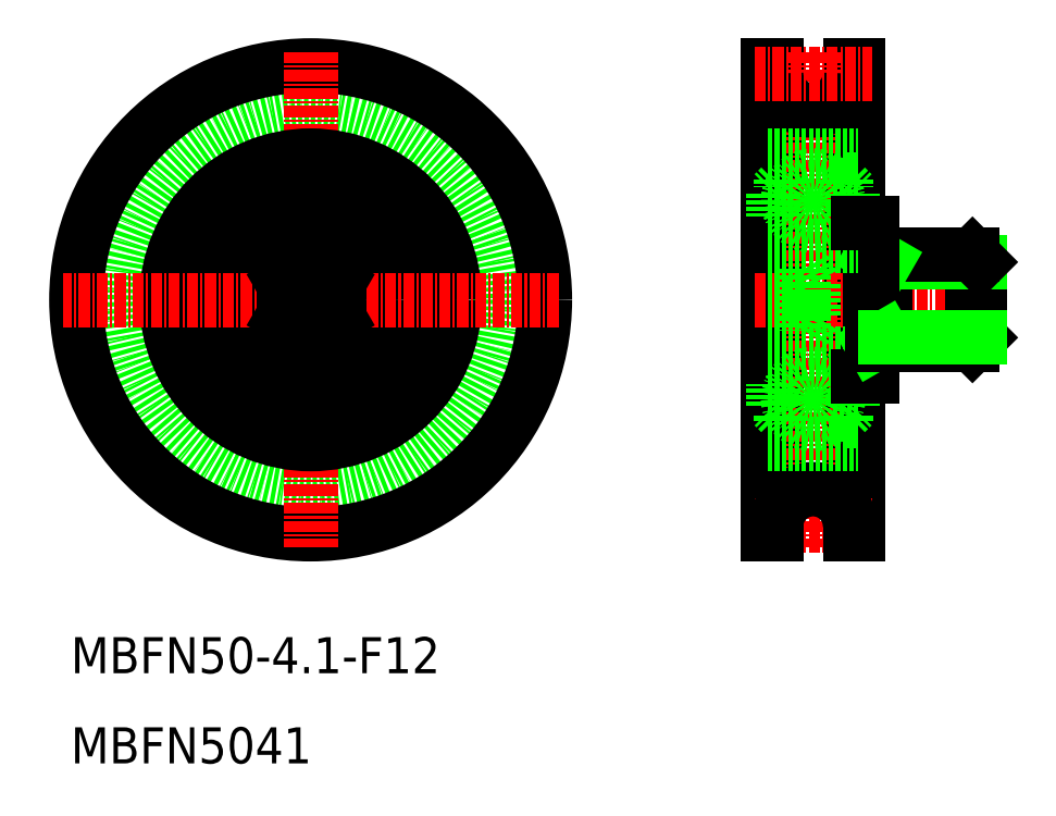
<metadata>
{"format":"dxf","ext":"dxf","renderer":"ezdxf+matplotlib","layout":"modelspace","background":"white","min_lineweight":24,"dpi":150}
</metadata>
<code>
0
SECTION
2
ENTITIES
0
TEXT
8
0
10
2.5
20
6.25
30
0
40
4
1
MBFN50-4.1-F12
7
MISUMI
0
TEXT
8
0
10
2.5
20
-3.75
30
0
40
4
1
MBFN5041
7
MISUMI
0
LINE
8
0
10
89.88
20
73.67
30
0
11
88.98
21
73.67
31
0
0
LINE
8
0
10
88.98
20
73.67
30
0
11
88.98
21
21.67
31
0
0
LINE
8
0
10
89.88
20
21.67
30
0
11
89.88
21
73.67
31
0
0
LINE
8
0
10
79.88
20
73.67
30
0
11
80.78
21
73.67
31
0
0
LINE
8
0
10
80.78
20
73.67
30
0
11
80.78
21
21.67
31
0
0
LINE
8
0
10
79.88
20
21.67
30
0
11
79.88
21
73.67
31
0
0
LINE
8
CENTER
10
84.88
20
75.17
30
0
11
84.88
21
20.17
31
0
0
LINE
8
CENTER
10
78.38
20
47.67
30
0
11
104.9
21
47.67
31
0
0
ARC
8
0
10
84.88
20
72.77
30
0
40
4.1
50
180
51
0
0
LINE
8
CENTER
10
78.38
20
72.67
30
0
11
91.38
21
72.67
31
0
0
LINE
8
CENTER
10
78.38
20
22.67
30
0
11
91.38
21
22.67
31
0
0
ARC
8
0
10
84.88
20
22.57
30
0
40
4.1
50
0
51
180
0
LINE
8
0
10
79.88
20
21.67
30
0
11
80.78
21
21.67
31
0
0
LINE
8
0
10
89.88
20
21.67
30
0
11
88.98
21
21.67
31
0
0
LINE
8
0
10
92.88
20
52.67
30
0
11
92.88
21
42.67
31
0
0
LINE
8
0
10
102.6
20
52.67
30
0
11
102.6
21
42.67
31
0
0
LINE
8
0
10
103.4
20
51.85
30
0
11
103.4
21
43.48
31
0
0
LINE
8
0
10
92.88
20
51.85
30
0
11
103.4
21
51.85
31
0
0
LINE
8
0
10
91.38
20
52.67
30
0
11
102.6
21
52.67
31
0
0
LINE
8
0
10
92.88
20
51.85
30
0
11
91.47
21
52.67
31
0
0
LINE
8
0
10
102.6
20
52.67
30
0
11
103.4
21
51.85
31
0
0
LINE
8
0
10
91.38
20
56.17
30
0
11
91.38
21
39.17
31
0
0
LINE
8
0
10
89.88
20
34.27
30
0
11
88.49
21
34.27
31
0
0
LINE
8
0
10
89.24
20
35.87
30
0
11
89.24
21
38.37
31
0
0
LINE
8
0
10
89.88
20
38.37
30
0
11
87.07
21
38.37
31
0
0
CIRCLE
8
0
10
84.88
20
36.67
30
0
40
2.778
0
CIRCLE
8
0
10
84.88
20
36.67
30
0
40
2.778
0
LINE
8
0
10
88.49
20
34.27
30
0
11
88.49
21
35.12
31
0
0
LINE
8
0
10
88.49
20
35.12
30
0
11
89.24
21
35.87
31
0
0
LINE
8
0
10
87.07
20
34.97
30
0
11
88.49
21
34.97
31
0
0
LINE
8
0
10
82.68
20
34.97
30
0
11
81.26
21
34.97
31
0
0
LINE
8
0
10
81.26
20
35.12
30
0
11
80.51
21
35.87
31
0
0
LINE
8
0
10
81.26
20
34.27
30
0
11
81.26
21
35.12
31
0
0
LINE
8
0
10
79.88
20
38.37
30
0
11
82.68
21
38.37
31
0
0
LINE
8
0
10
80.51
20
35.87
30
0
11
80.51
21
38.37
31
0
0
LINE
8
0
10
79.88
20
34.27
30
0
11
81.26
21
34.27
31
0
0
LINE
8
0
10
79.88
20
61.07
30
0
11
81.26
21
61.07
31
0
0
LINE
8
0
10
80.51
20
59.47
30
0
11
80.51
21
56.97
31
0
0
LINE
8
0
10
79.88
20
56.97
30
0
11
82.68
21
56.97
31
0
0
LINE
8
0
10
81.26
20
61.07
30
0
11
81.26
21
60.22
31
0
0
LINE
8
0
10
81.26
20
60.22
30
0
11
80.51
21
59.47
31
0
0
LINE
8
0
10
82.68
20
60.37
30
0
11
81.26
21
60.37
31
0
0
LINE
8
0
10
87.07
20
60.37
30
0
11
88.49
21
60.37
31
0
0
LINE
8
0
10
79.88
20
31.67
30
0
11
89.88
21
31.67
31
0
0
LINE
8
0
10
79.88
20
41.67
30
0
11
89.88
21
41.67
31
0
0
LINE
8
0
10
88.49
20
60.22
30
0
11
89.24
21
59.47
31
0
0
LINE
8
0
10
88.49
20
61.07
30
0
11
88.49
21
60.22
31
0
0
CIRCLE
8
0
10
84.88
20
58.67
30
0
40
2.778
0
CIRCLE
8
0
10
84.88
20
58.67
30
0
40
2.778
0
LINE
8
0
10
79.88
20
53.67
30
0
11
89.88
21
53.67
31
0
0
LINE
8
0
10
89.88
20
56.97
30
0
11
87.07
21
56.97
31
0
0
LINE
8
0
10
79.88
20
63.67
30
0
11
89.88
21
63.67
31
0
0
LINE
8
0
10
89.24
20
59.47
30
0
11
89.24
21
56.97
31
0
0
LINE
8
0
10
89.88
20
61.07
30
0
11
88.49
21
61.07
31
0
0
LINE
8
0
10
89.88
20
56.17
30
0
11
91.38
21
56.17
31
0
0
LINE
8
0
10
89.88
20
39.17
30
0
11
91.38
21
39.17
31
0
0
LINE
8
0
10
102.6
20
42.67
30
0
11
103.4
21
43.48
31
0
0
LINE
8
0
10
92.88
20
43.48
30
0
11
91.47
21
42.67
31
0
0
LINE
8
0
10
91.38
20
42.67
30
0
11
102.6
21
42.67
31
0
0
LINE
8
0
10
92.88
20
43.48
30
0
11
103.4
21
43.48
31
0
0
LINE
8
0
10
79.88
20
45.94
30
0
11
83.88
21
45.94
31
0
0
LINE
8
0
10
79.88
20
49.39
30
0
11
83.88
21
49.39
31
0
0
LINE
8
0
10
79.88
20
51.13
30
0
11
83.88
21
51.13
31
0
0
LINE
8
0
10
79.88
20
44.21
30
0
11
83.88
21
44.21
31
0
0
LINE
8
0
10
84.88
20
49.39
30
0
11
83.88
21
51.13
31
0
0
LINE
8
0
10
83.88
20
51.13
30
0
11
83.88
21
44.21
31
0
0
LINE
8
0
10
84.88
20
49.39
30
0
11
84.88
21
45.94
31
0
0
LINE
8
0
10
84.88
20
45.94
30
0
11
83.88
21
44.21
31
0
0
CIRCLE
8
0
10
29.12
20
47.67
30
0
40
21
0
CIRCLE
8
0
10
29.12
20
47.67
30
0
40
26
0
LINE
8
CENTER
10
29.12
20
75.17
30
0
11
29.12
21
20.17
31
0
0
CIRCLE
8
0
10
29.12
20
47.67
30
0
40
6
0
CIRCLE
8
0
10
29.12
20
47.67
30
0
40
16
0
CIRCLE
8
0
10
29.12
20
47.67
30
0
40
9.3
0
CIRCLE
8
0
10
29.12
20
47.67
30
0
40
13.4
0
LINE
8
CENTER
10
56.62
20
47.67
30
0
11
1.617
21
47.67
31
0
0
LINE
8
0
10
26.12
20
45.94
30
0
11
29.12
21
44.21
31
0
0
LINE
8
0
10
29.12
20
51.13
30
0
11
26.12
21
49.39
31
0
0
LINE
8
0
10
26.12
20
45.94
30
0
11
26.12
21
49.39
31
0
0
LINE
8
0
10
29.12
20
51.13
30
0
11
32.12
21
49.39
31
0
0
LINE
8
0
10
32.12
20
45.94
30
0
11
32.12
21
49.39
31
0
0
LINE
8
0
10
32.12
20
45.94
30
0
11
29.12
21
44.21
31
0
0
ENDSEC
0
EOF

</code>
